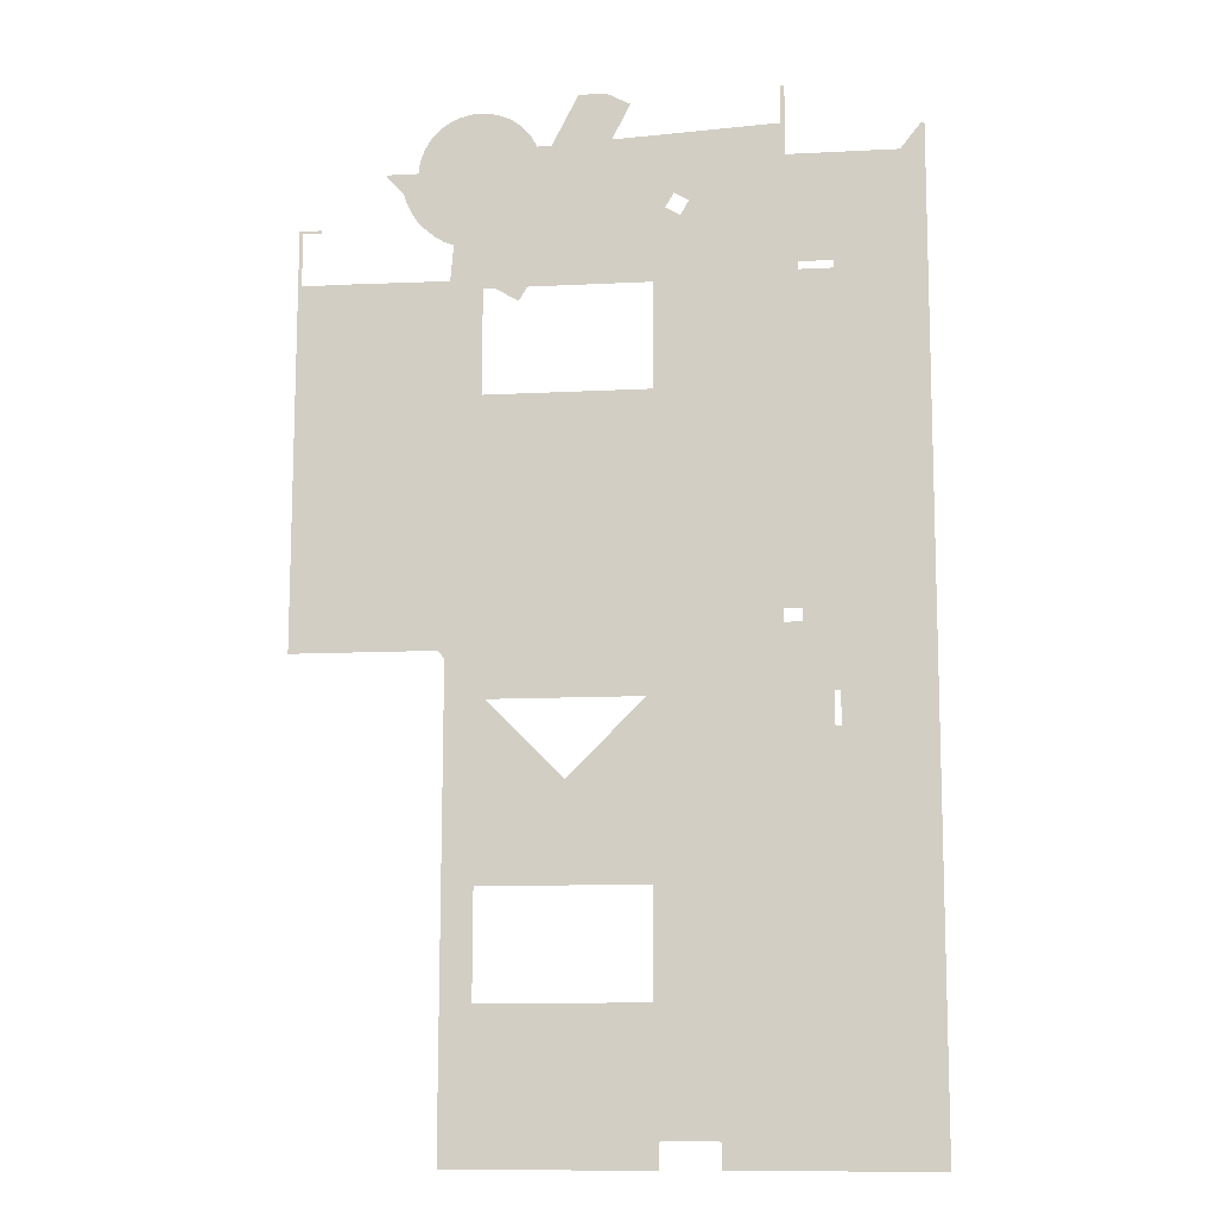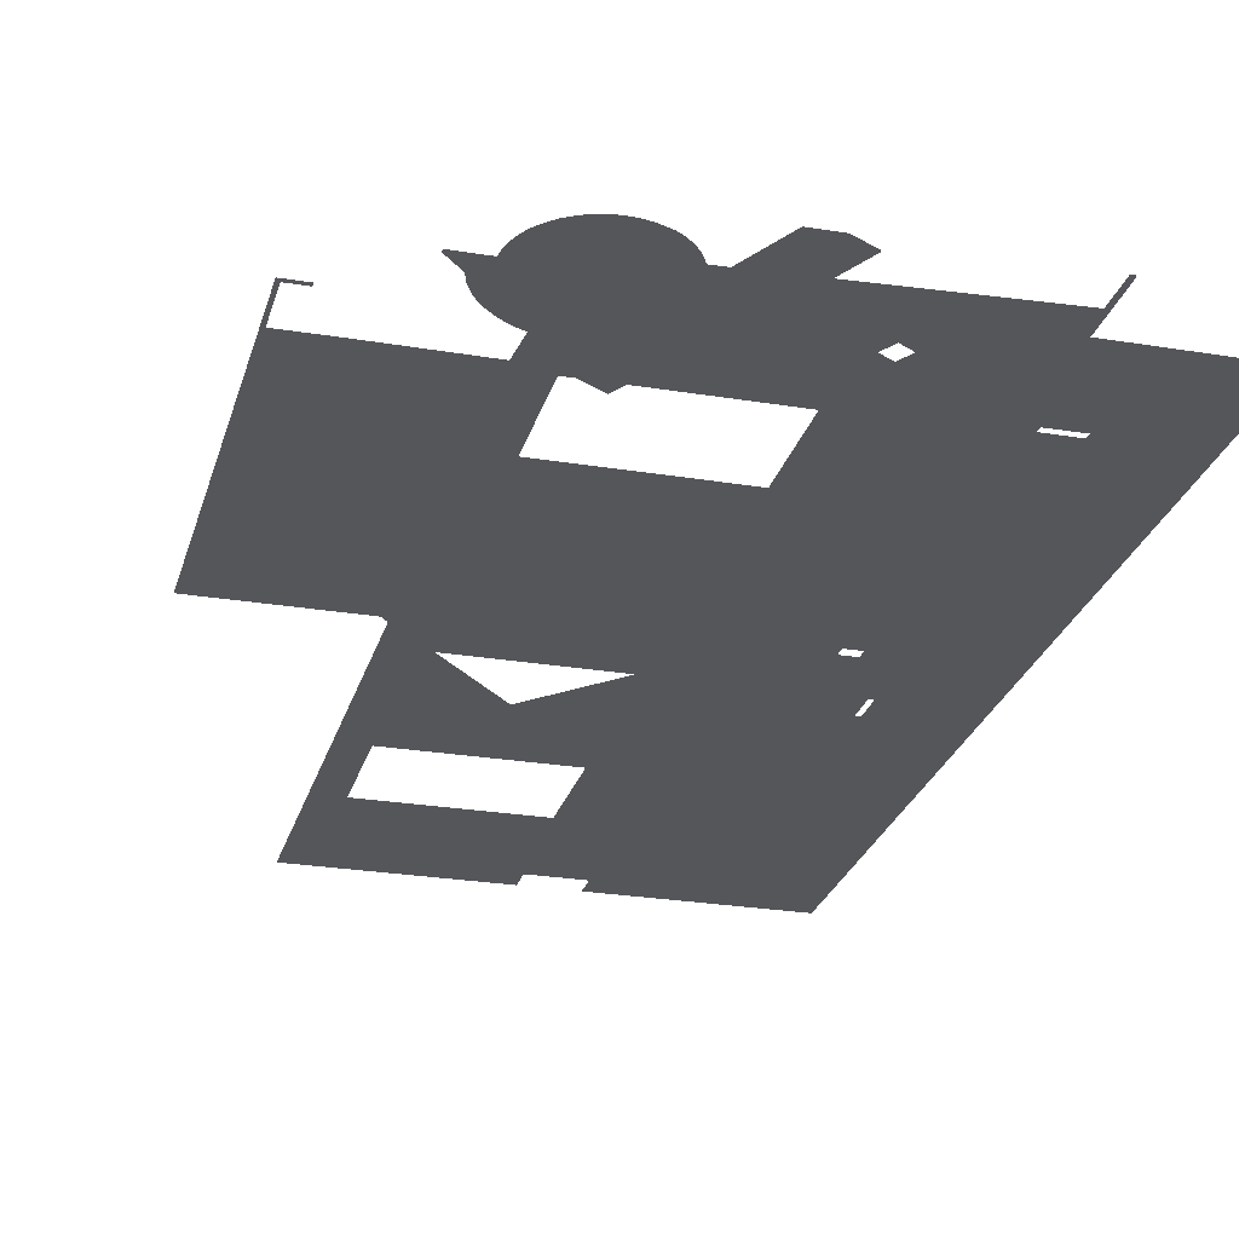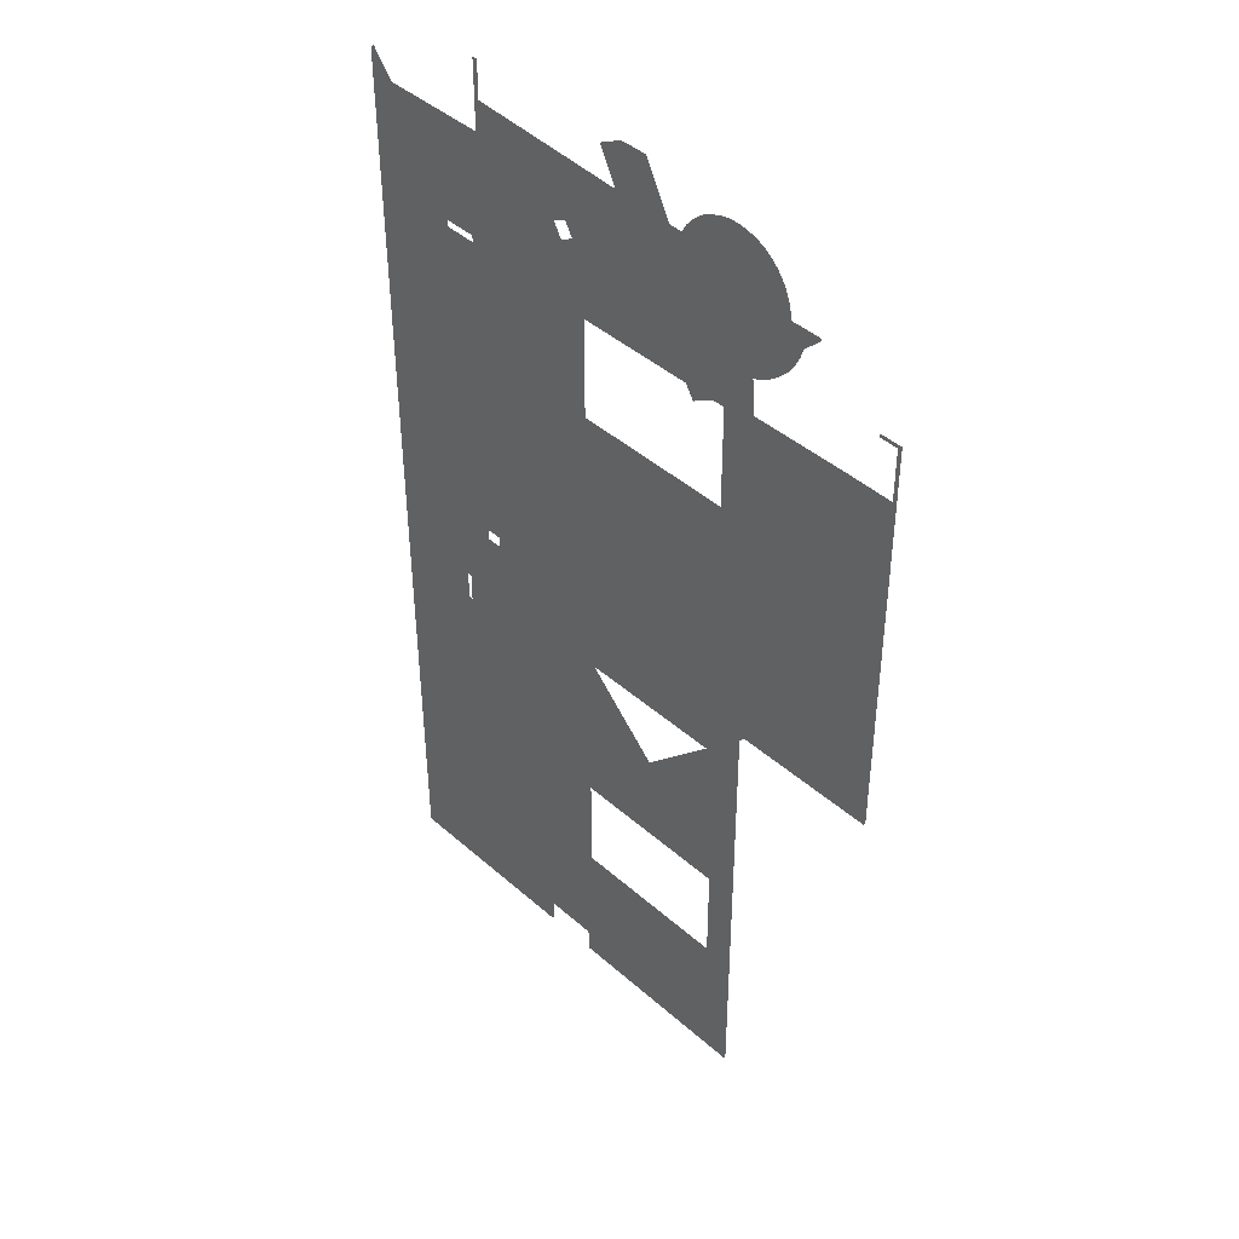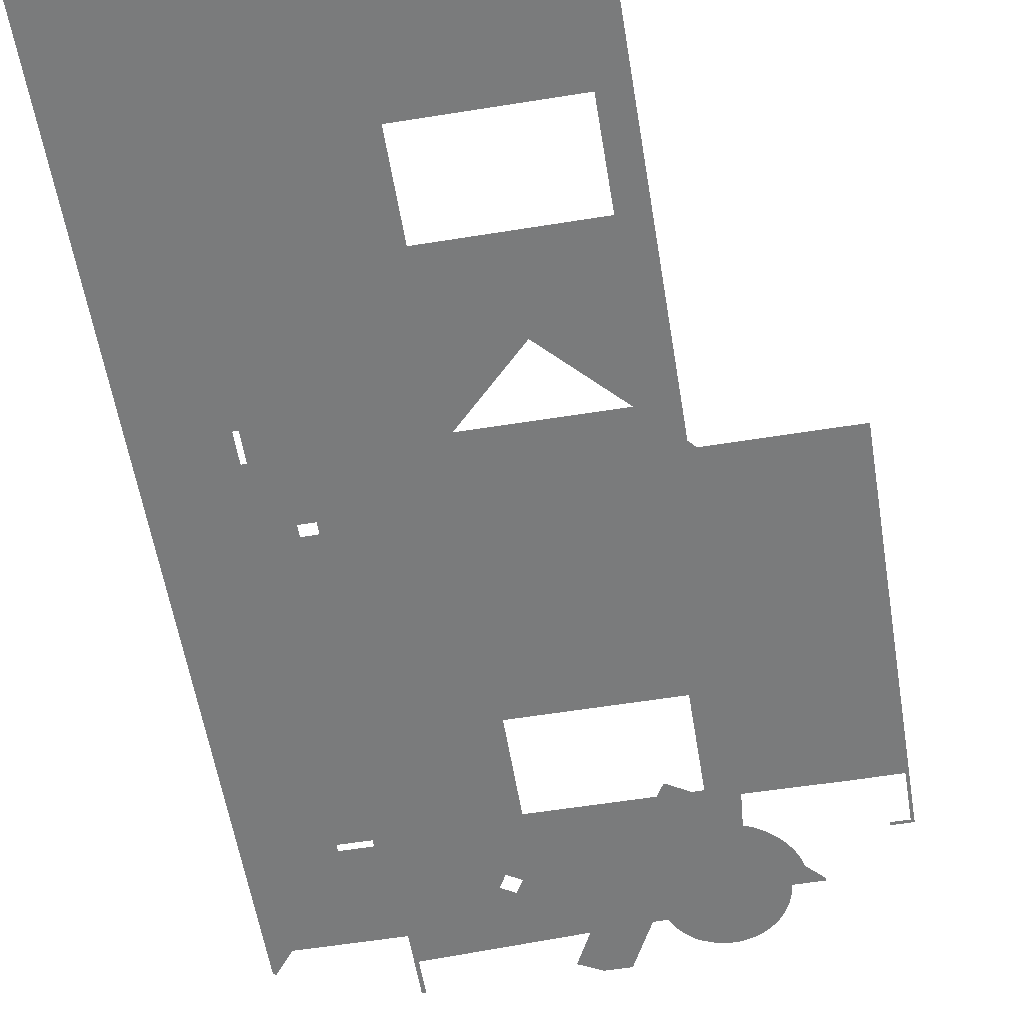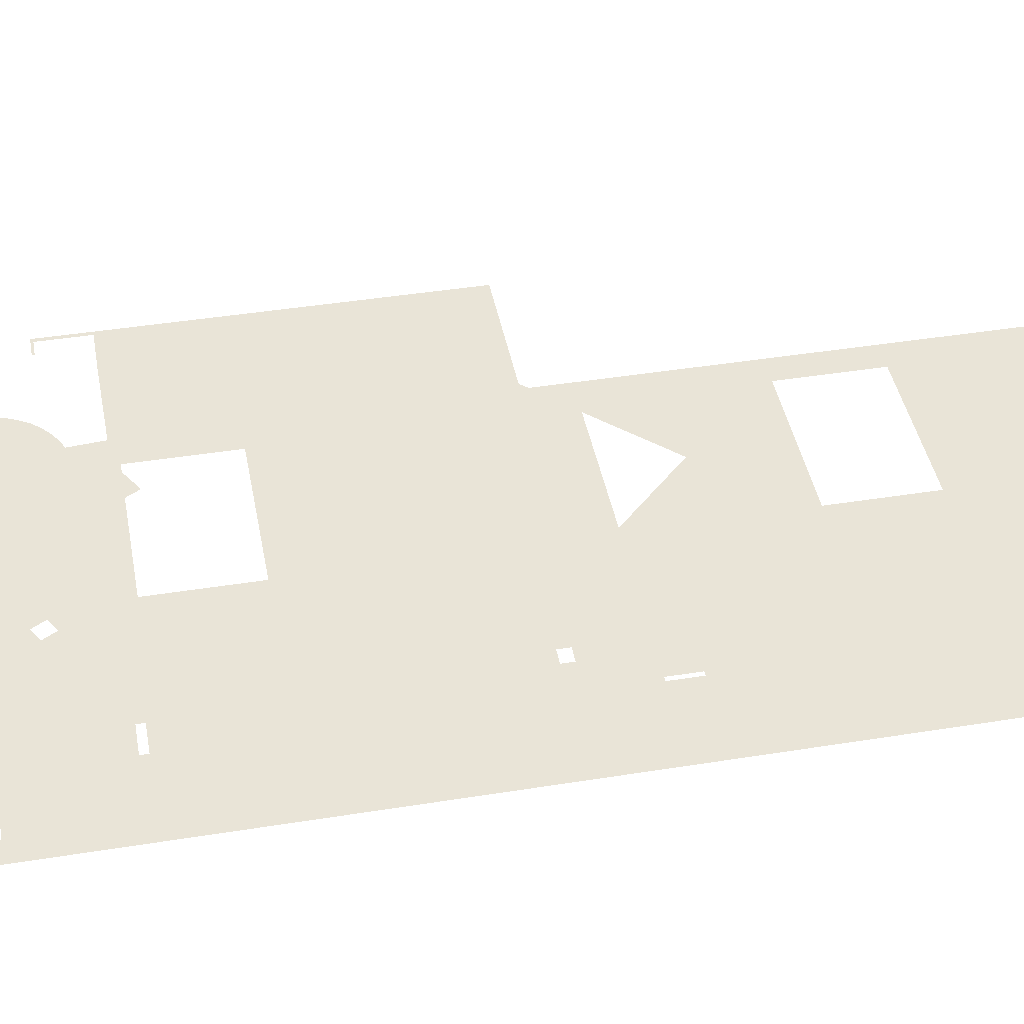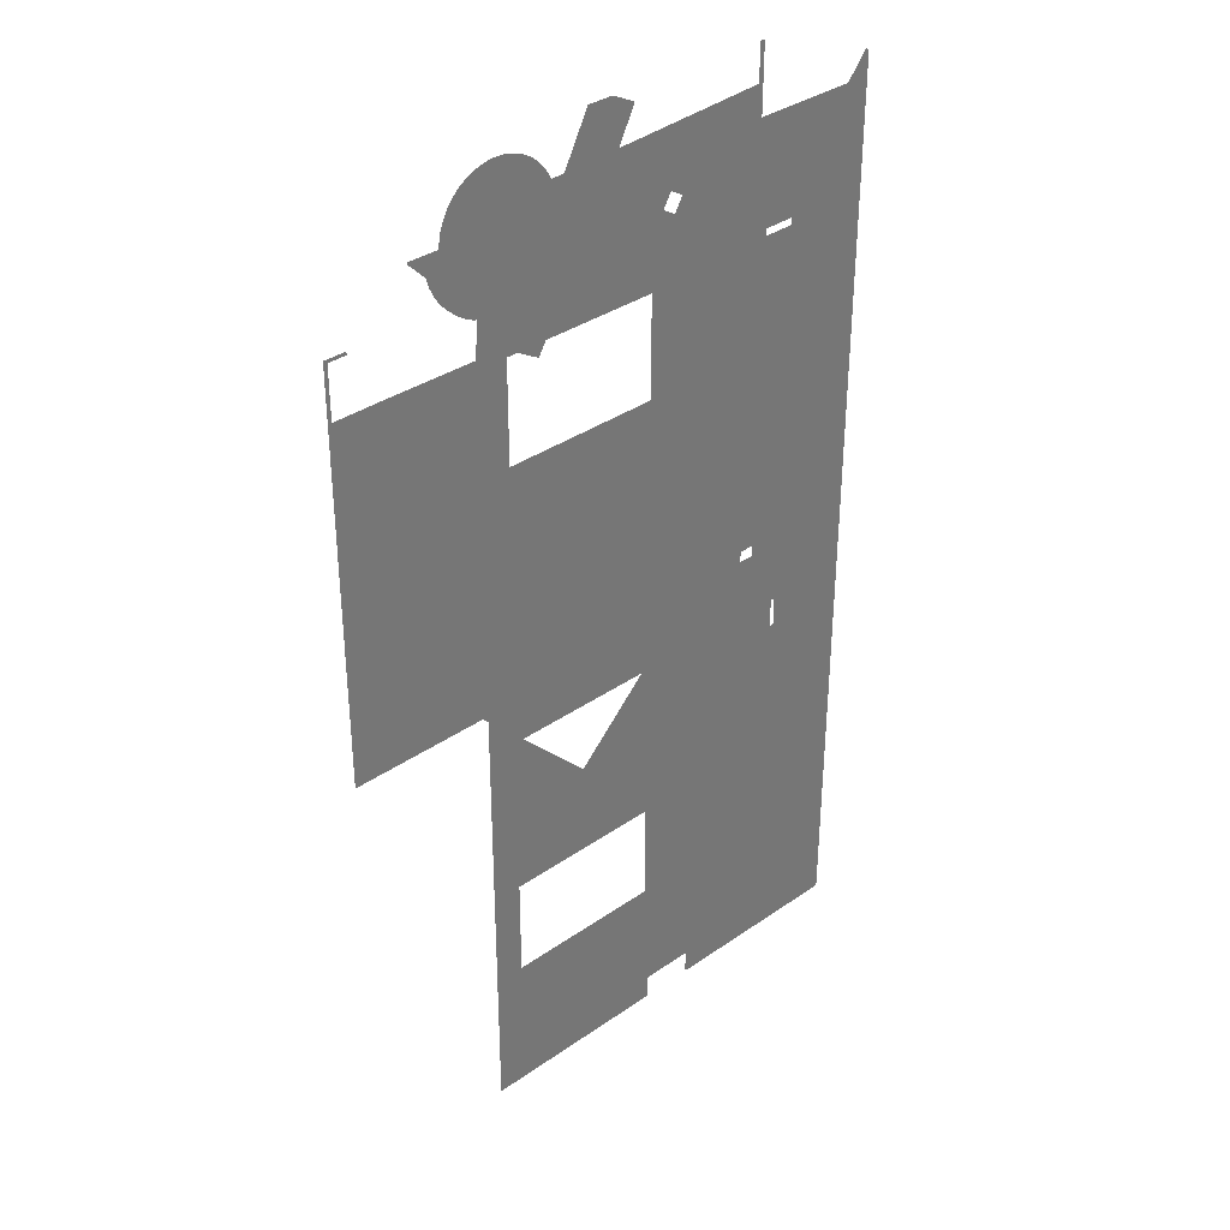
<metadata>
{"format":"obj","ext":"obj","renderer":"f3d","projection":"perspective","resolution":1024,"background":"white","views":[{"elev":-11.7,"azim":-172.7,"up":"+Y"},{"elev":-25.8,"azim":165.3,"up":"+Z"},{"elev":43.4,"azim":46.1,"up":"+Y"},{"elev":-58.3,"azim":9.5,"up":"+Z"},{"elev":43.0,"azim":-100.7,"up":"+Z"},{"elev":35.3,"azim":137.2,"up":"+Y"}]}
</metadata>
<code>
o floor_1
v 3.082 -106.2 0
v 3.082 -106.2 -0.1
v 74.9 -106 0
v 74.9 -106 -0.1
v 74.68 -0.3894 0
v 74.68 -0.3894 -0.1
v 2.885 -0.5235 0
v 2.885 -0.5235 -0.1
v 10.5 -7.653 0
v 10.5 -7.653 -0.1
v 10.67 -98.99 0
v 10.67 -98.99 -0.1
v 18.91 -58.8 0
v 18.91 -58.8 -0.1
v 18.81 -20.8 0
v 18.81 -20.8 -0.1
v 12.73 -9.927 0
v 12.73 -9.927 -0.1
v 10.76 -7.448 0
v 10.76 -7.448 -0.1
v 22.98 -6.992 0
v 22.98 -6.992 -0.1
v 23.35 -6.886 0
v 23.35 -6.886 -0.1
v 22.97 -3.257 0
v 22.97 -3.257 -0.1
v 23.35 -3.255 0
v 23.35 -3.255 -0.1
v 39.2 -3.195 0
v 39.2 -3.195 -0.1
v 38.9 -3.332 0
v 38.9 -3.332 -0.1
v 38.69 -7.684 0
v 38.69 -7.684 -0.1
v 41.43 -3.188 0
v 41.43 -3.188 -0.1
v 44.18 -7.972 0
v 44.18 -7.972 -0.1
v 41.73 -3.19 0
v 41.73 -3.19 -0.1
v 51.38 -4.548 0
v 51.38 -4.548 -0.1
v 50.75 -4.527 0
v 50.75 -4.527 -0.1
v 52.03 -4.69 0
v 52.03 -4.69 -0.1
v 50.1 -4.564 0
v 50.1 -4.564 -0.1
v 49.24 -4.738 0
v 49.24 -4.738 -0.1
v 46.76 -6.193 0
v 46.76 -6.193 -0.1
v 55.01 -6.439 0
v 55.01 -6.439 -0.1
v 54.66 -6.071 0
v 54.66 -6.071 -0.1
v 53.7 -5.338 0
v 53.7 -5.338 -0.1
v 53.15 -5.038 0
v 53.15 -5.038 -0.1
v 52.7 -4.857 0
v 52.7 -4.857 -0.1
v 54.21 -5.681 0
v 54.21 -5.681 -0.1
v 67.49 -15.15 0
v 67.49 -15.15 -0.1
v 65.44 -15.15 0
v 65.44 -15.15 -0.1
v 67.18 -15.4 0
v 67.18 -15.4 -0.1
v 67.19 -20.45 0
v 67.19 -20.45 -0.1
v 67.54 -54.48 0
v 67.54 -54.48 -0.1
v 53.52 -80.01 0
v 53.52 -80.01 -0.1
v 50.71 -85.12 0
v 50.71 -85.12 -0.1
v 53.55 -98.92 0
v 53.55 -98.92 -0.1
v 34.76 -96.72 0
v 34.76 -96.72 -0.1
v 34.74 -98.65 0
v 34.74 -98.65 -0.1
v 34.74 -98.95 0
v 34.74 -98.95 -0.1
v 29.47 -98.96 0
v 29.47 -98.96 -0.1
v 29.47 -98.71 0
v 29.47 -98.71 -0.1
v 29.47 -96.73 0
v 29.47 -96.73 -0.1
v 35.16 -85.15 0
v 35.16 -85.15 -0.1
v 18.91 -61.87 0
v 18.91 -61.87 -0.1
v 19.44 -58.8 0
v 19.44 -58.8 -0.1
v 22.09 -52.72 0
v 22.09 -52.72 -0.1
v 22.1 -51.52 0
v 22.1 -51.52 -0.1
v 34.95 -31.35 0
v 34.95 -31.35 -0.1
v 21.95 -20.79 0
v 21.95 -20.79 -0.1
v 18.81 -20.04 0
v 18.81 -20.04 -0.1
v 22.98 -9.908 0
v 22.98 -9.908 -0.1
v 31.67 -13.84 0
v 31.67 -13.84 -0.1
v 33.05 -13.03 0
v 33.05 -13.03 -0.1
v 35.54 -7.52 0
v 35.54 -7.52 -0.1
v 36.98 -4.318 0
v 36.98 -4.318 -0.1
v 37.23 -4.211 0
v 37.23 -4.211 -0.1
v 33.86 -14.42 0
v 33.86 -14.42 -0.1
v 46.37 -21.34 0
v 46.37 -21.34 -0.1
v 45.53 -8.014 0
v 45.53 -8.014 -0.1
v 46.37 -6.623 0
v 46.37 -6.623 -0.1
v 46.01 -7.104 0
v 46.01 -7.104 -0.1
v 56.01 -8.002 0
v 56.01 -8.002 -0.1
v 55.68 -7.347 0
v 55.68 -7.347 -0.1
v 55.35 -6.839 0
v 55.35 -6.839 -0.1
v 59.42 -10.08 0
v 59.42 -10.08 -0.1
v 56.48 -10.09 0
v 56.48 -10.09 -0.1
v 59.44 -10.29 0
v 59.44 -10.29 -0.1
v 65.44 -15.4 0
v 65.44 -15.4 -0.1
v 62.71 -20.43 0
v 62.71 -20.43 -0.1
v 50.42 -31.34 0
v 50.42 -31.34 -0.1
v 54.12 -54.5 0
v 54.12 -54.5 -0.1
v 53.47 -55.22 0
v 53.47 -55.22 -0.1
v 50.69 -75.18 0
v 50.69 -75.18 -0.1
v 53.5 -71.73 0
v 53.5 -71.73 -0.1
v 34.49 -96.53 0
v 34.49 -96.53 -0.1
v 29.74 -96.54 0
v 29.74 -96.54 -0.1
v 35.15 -75.19 0
v 35.15 -75.19 -0.1
v 19.45 -61.87 0
v 19.45 -61.87 -0.1
v 35.63 -58.93 0
v 35.63 -58.93 -0.1
v 23.69 -52.72 0
v 23.69 -52.72 -0.1
v 23.7 -51.52 0
v 23.7 -51.52 -0.1
v 34.93 -21.36 0
v 34.93 -21.36 -0.1
v 21.95 -20.05 0
v 21.95 -20.05 -0.1
v 32.48 -15.22 0
v 32.48 -15.22 -0.1
v 47.14 -22.64 0
v 47.14 -22.64 -0.1
v 49.32 -21.35 0
v 49.32 -21.35 -0.1
v 53.12 -17.08 0
v 53.12 -17.08 -0.1
v 56.44 -9.559 0
v 56.44 -9.559 -0.1
v 56.23 -8.596 0
v 56.23 -8.596 -0.1
v 56.37 -9.108 0
v 56.37 -9.108 -0.1
v 54.48 -16.45 0
v 54.48 -16.45 -0.1
v 55.27 -15.89 0
v 55.27 -15.89 -0.1
v 55.87 -15.38 0
v 55.87 -15.38 -0.1
v 56.57 -14.63 0
v 56.57 -14.63 -0.1
v 56.9 -14.1 0
v 56.9 -14.1 -0.1
v 57.22 -13.58 0
v 57.22 -13.58 -0.1
v 57.55 -12.86 0
v 57.55 -12.86 -0.1
v 57.85 -11.91 0
v 57.85 -11.91 -0.1
v 53.4 -20.53 0
v 53.4 -20.53 -0.1
v 50.4 -21.35 0
v 50.4 -21.35 -0.1
v 53.43 -16.98 0
v 53.43 -16.98 -0.1
v 53.99 -16.77 0
v 53.99 -16.77 -0.1
v 55.02 -16.11 0
v 55.02 -16.11 -0.1
v 49.8 -58.91 0
v 49.8 -58.91 -0.1
v 42.81 -66.07 0
v 42.81 -66.07 -0.1
v 47.1 -5.873 0
v 47.1 -5.873 -0.1
v 47.49 -5.561 0
v 47.49 -5.561 -0.1
v 47.96 -5.252 0
v 47.96 -5.252 -0.1
f 9 11 13
f 14 12 10
f 9 13 15
f 16 14 10
f 9 15 17
f 18 16 10
f 9 17 19
f 20 18 10
f 21 23 25
f 26 24 22
f 25 23 27
f 28 24 26
f 29 31 33
f 34 32 30
f 29 33 35
f 36 34 30
f 35 33 37
f 38 34 36
f 35 37 39
f 40 38 36
f 41 43 45
f 46 44 42
f 45 43 47
f 48 44 46
f 45 47 49
f 50 48 46
f 45 49 51
f 52 50 46
f 45 51 53
f 54 52 46
f 45 53 55
f 56 54 46
f 45 55 57
f 58 56 46
f 45 57 59
f 60 58 46
f 45 59 61
f 62 60 46
f 57 55 63
f 64 56 58
f 65 67 69
f 70 68 66
f 65 69 71
f 72 70 66
f 65 71 73
f 74 72 66
f 75 77 79
f 80 78 76
f 79 77 81
f 82 78 80
f 79 81 83
f 84 82 80
f 79 83 85
f 86 84 80
f 11 87 89
f 90 88 12
f 11 89 91
f 92 90 12
f 11 91 93
f 94 92 12
f 11 93 95
f 96 94 12
f 11 95 13
f 14 96 12
f 13 97 99
f 100 98 14
f 13 99 101
f 102 100 14
f 13 101 15
f 16 102 14
f 15 101 103
f 104 102 16
f 15 103 105
f 106 104 16
f 15 107 17
f 18 108 16
f 17 107 109
f 110 108 18
f 21 109 23
f 24 110 22
f 23 109 111
f 112 110 24
f 23 111 113
f 114 112 24
f 23 113 115
f 116 114 24
f 115 113 33
f 34 114 116
f 117 33 119
f 120 34 118
f 31 119 33
f 34 120 32
f 33 113 121
f 122 114 34
f 33 121 37
f 38 122 34
f 37 121 123
f 124 122 38
f 37 123 125
f 126 124 38
f 127 129 125
f 126 130 128
f 127 125 131
f 132 126 128
f 127 131 53
f 54 132 128
f 127 53 51
f 52 54 128
f 53 131 133
f 134 132 54
f 53 133 135
f 136 134 54
f 137 139 141
f 142 140 138
f 67 143 69
f 70 144 68
f 71 145 147
f 148 146 72
f 71 147 73
f 74 148 72
f 73 147 149
f 150 148 74
f 151 153 155
f 156 154 152
f 155 153 75
f 76 154 156
f 77 75 153
f 154 76 78
f 77 93 81
f 82 94 78
f 81 93 157
f 158 94 82
f 91 159 93
f 94 160 92
f 93 159 157
f 158 160 94
f 93 161 95
f 96 162 94
f 95 161 163
f 164 162 96
f 163 161 165
f 166 162 164
f 163 165 97
f 98 166 164
f 97 165 167
f 168 166 98
f 97 167 99
f 100 168 98
f 101 169 103
f 104 170 102
f 103 169 165
f 166 170 104
f 103 165 151
f 152 166 104
f 103 151 149
f 150 152 104
f 103 149 147
f 148 150 104
f 103 171 105
f 106 172 104
f 105 171 173
f 174 172 106
f 173 171 175
f 176 172 174
f 173 175 111
f 112 176 174
f 173 111 109
f 110 112 174
f 173 109 107
f 108 110 174
f 121 175 171
f 172 176 122
f 121 171 123
f 124 172 122
f 123 177 179
f 180 178 124
f 123 179 181
f 182 180 124
f 123 181 125
f 126 182 124
f 125 181 139
f 140 182 126
f 125 139 131
f 132 140 126
f 131 139 183
f 184 140 132
f 131 183 185
f 186 184 132
f 185 183 187
f 188 184 186
f 139 181 189
f 190 182 140
f 139 189 191
f 192 190 140
f 139 191 193
f 194 192 140
f 139 193 195
f 196 194 140
f 139 195 197
f 198 196 140
f 139 197 199
f 200 198 140
f 139 199 201
f 202 200 140
f 139 201 203
f 204 202 140
f 139 203 141
f 142 204 140
f 145 205 147
f 148 206 146
f 147 205 207
f 208 206 148
f 179 207 181
f 182 208 180
f 181 207 205
f 206 208 182
f 181 209 189
f 190 210 182
f 189 209 211
f 212 210 190
f 189 213 191
f 192 214 190
f 151 165 215
f 216 166 152
f 151 215 153
f 154 216 152
f 153 215 217
f 218 216 154
f 153 217 161
f 162 218 154
f 161 217 165
f 166 218 162
f 165 169 167
f 168 170 166
f 51 49 219
f 220 50 52
f 219 49 221
f 222 50 220
f 221 49 223
f 224 50 222

</code>
